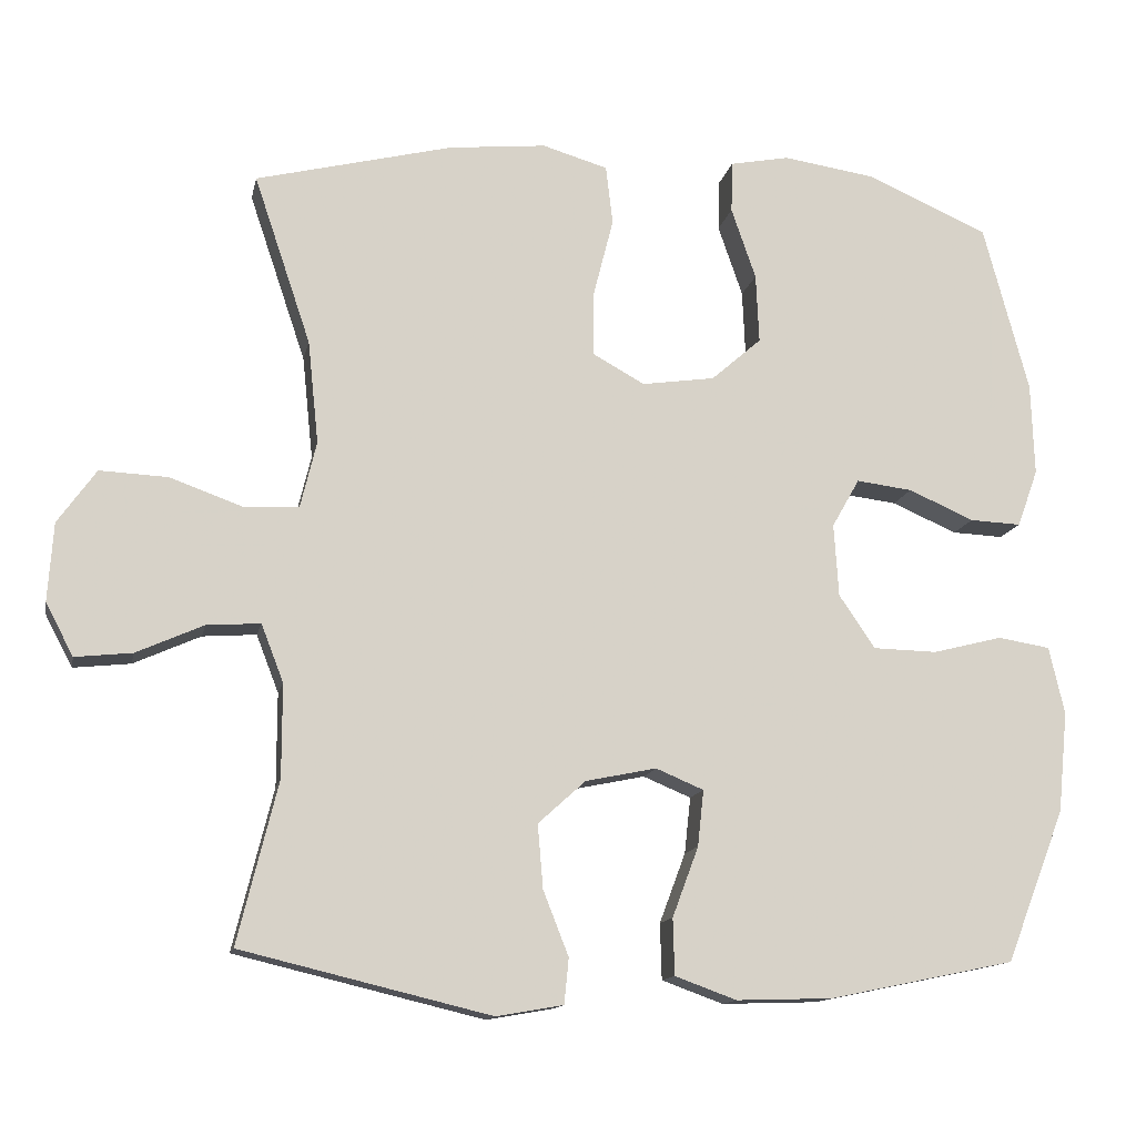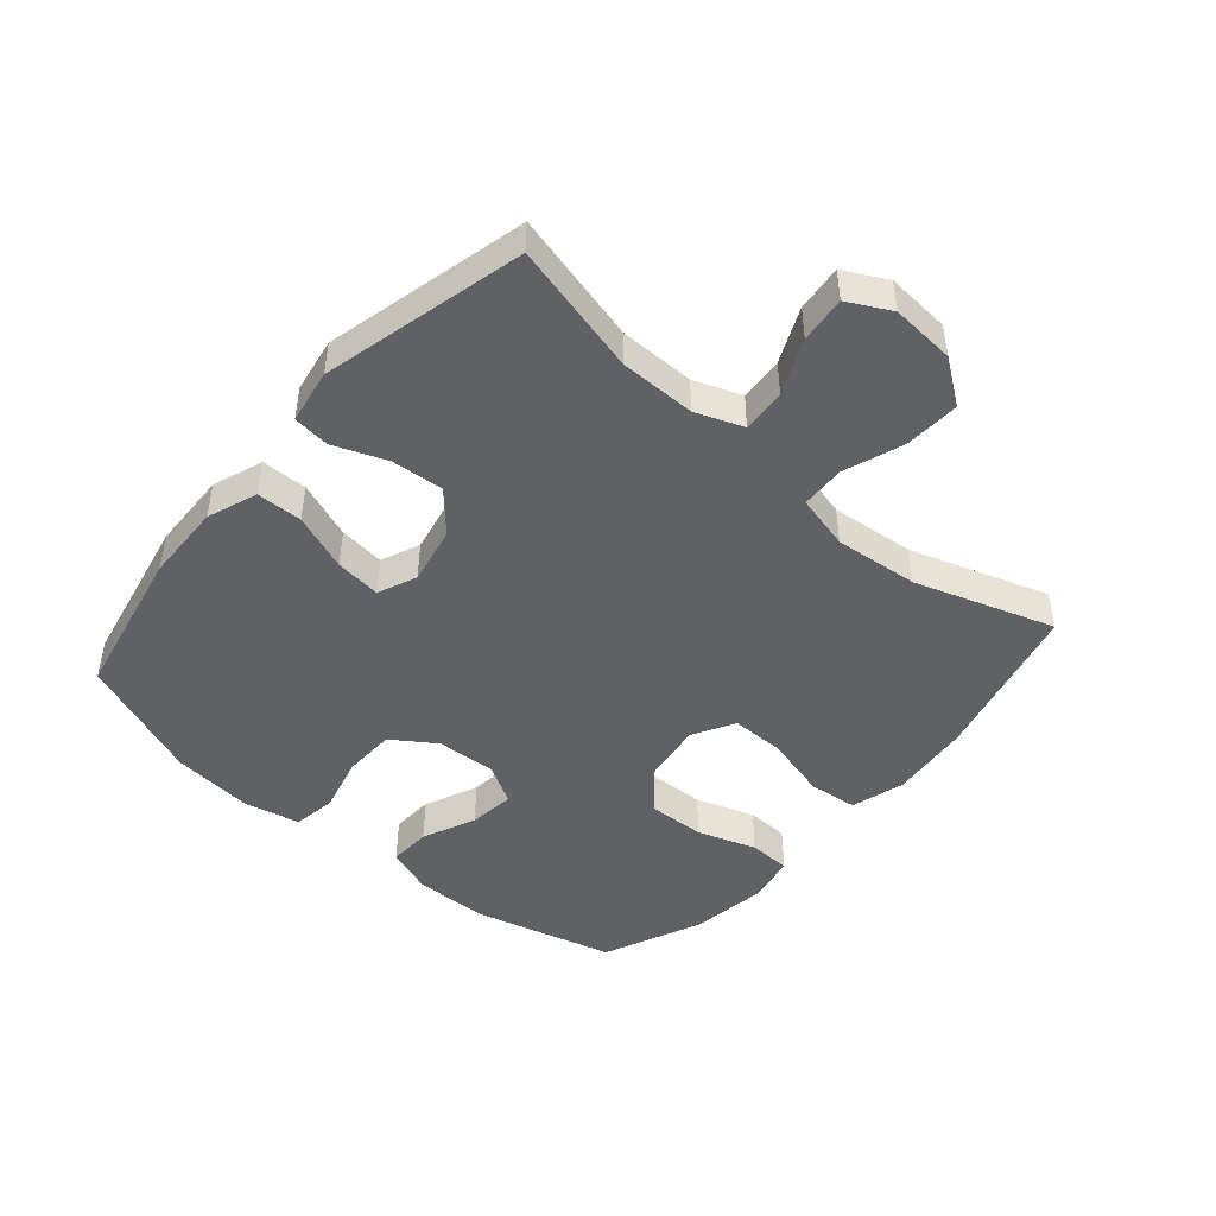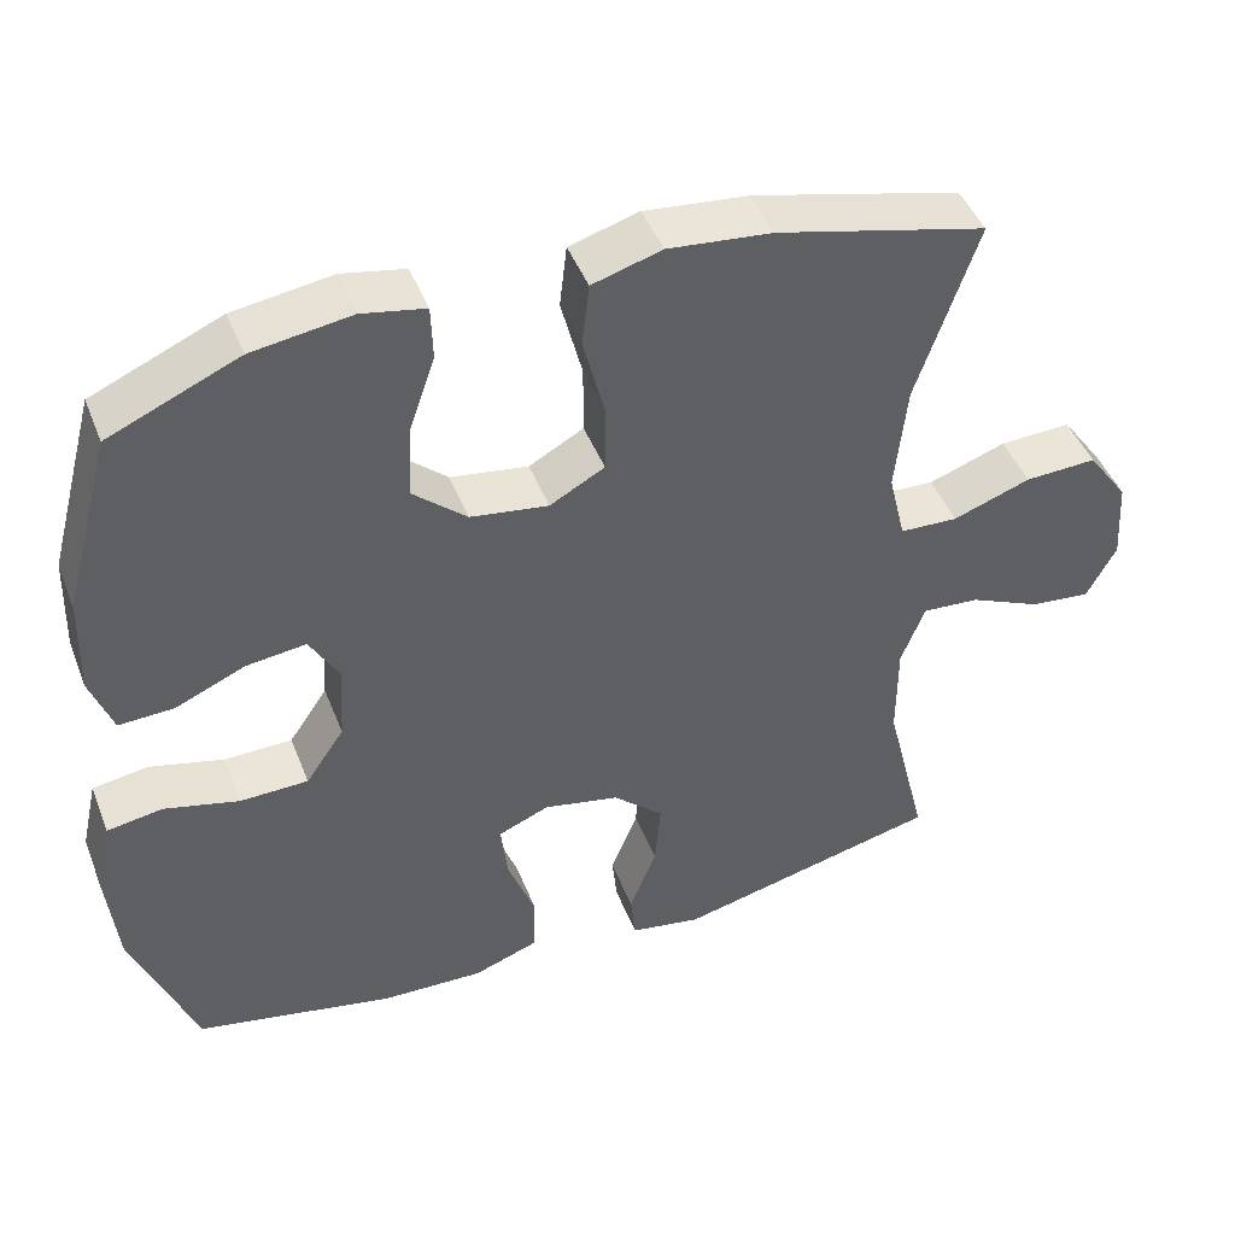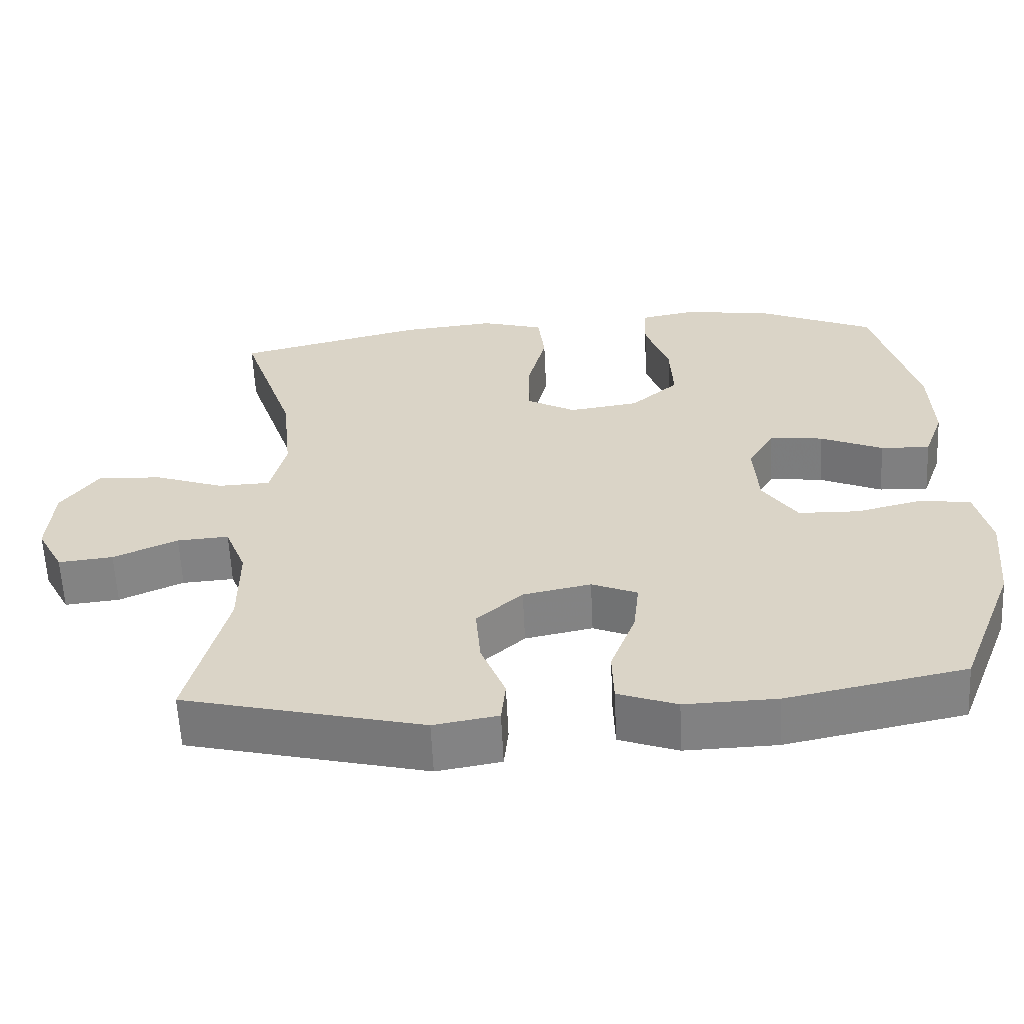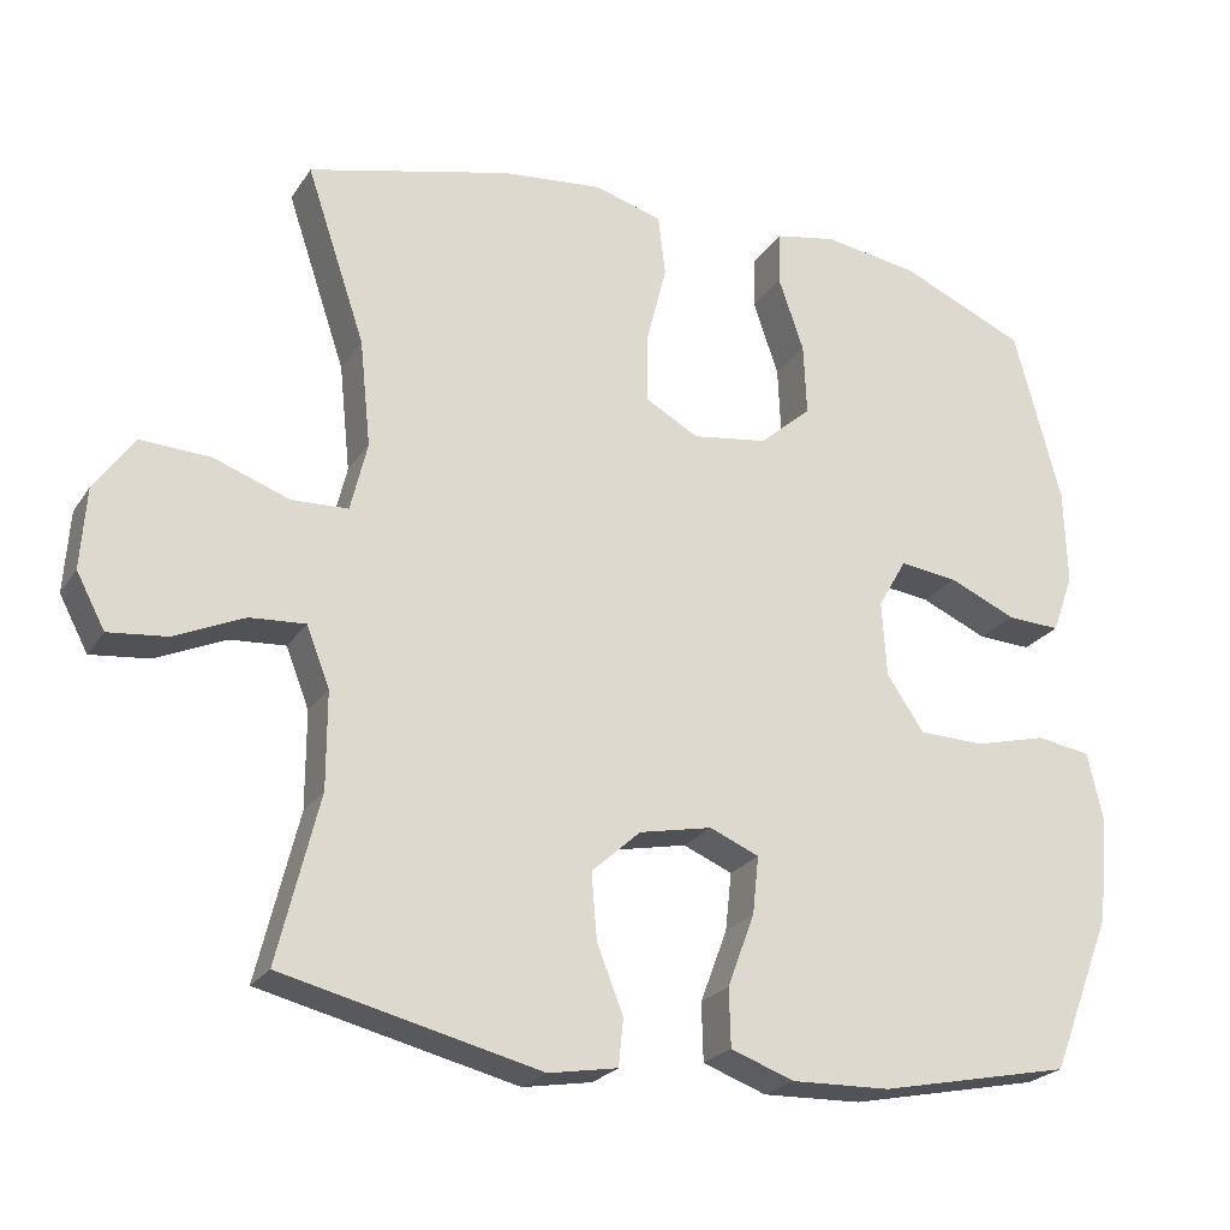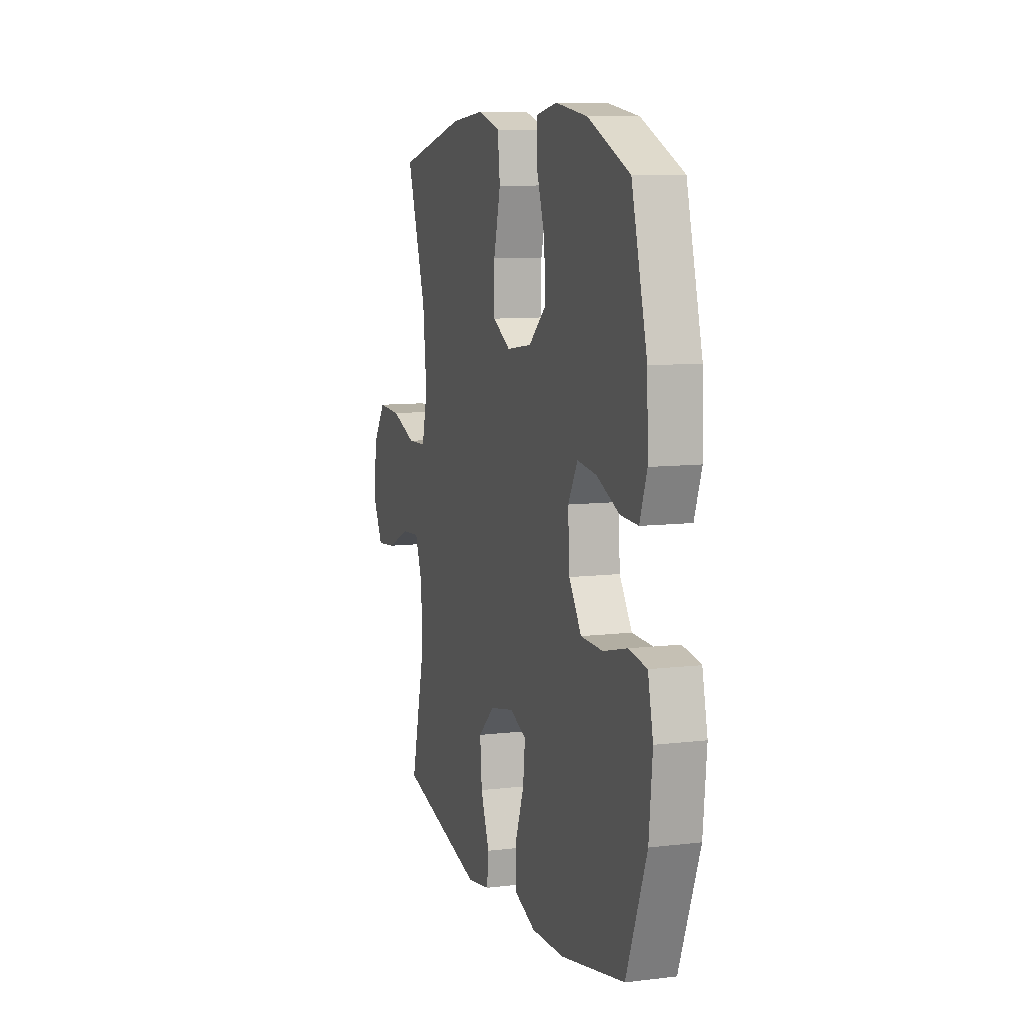
<metadata>
{"format":"obj","ext":"obj","renderer":"f3d","projection":"perspective","resolution":1024,"background":"white","views":[{"elev":-13.3,"azim":-11.4,"up":"+Z"},{"elev":-46.8,"azim":-130.9,"up":"+Y"},{"elev":45.4,"azim":159.3,"up":"+Z"},{"elev":-60.3,"azim":2.7,"up":"+Z"},{"elev":-23.5,"azim":-25.1,"up":"+Z"},{"elev":9.3,"azim":72.4,"up":"+Z"}]}
</metadata>
<code>
v -0.5 0.07 0.5
v -0.244 0.07 0.564
v -0.117 0.07 0.577
v -0.032 0.07 0.552
v -0.023 0.07 0.475
v -0.049 0.07 0.373
v -0.049 0.07 0.288
v 0.018 0.07 0.251
v 0.113 0.07 0.265
v 0.178 0.07 0.322
v 0.174 0.07 0.412
v 0.142 0.07 0.505
v 0.144 0.07 0.572
v 0.221 0.07 0.587
v 0.342 0.07 0.569
v 0.5 0.07 0.5
v 0.559 0.07 0.28
v 0.563 0.07 0.16
v 0.536 0.07 0.085
v 0.469 0.07 0.088
v 0.384 0.07 0.125
v 0.311 0.07 0.134
v 0.275 0.07 0.071
v 0.281 0.07 -0.024
v 0.328 0.07 -0.093
v 0.411 0.07 -0.095
v 0.502 0.07 -0.072
v 0.57 0.07 -0.083
v 0.59 0.07 -0.171
v 0.577 0.07 -0.302
v 0.5 0.07 -0.5
v 0.258 0.07 -0.55
v 0.133 0.07 -0.554
v 0.053 0.07 -0.525
v 0.051 0.07 -0.452
v 0.085 0.07 -0.361
v 0.093 0.07 -0.288
v 0.031 0.07 -0.262
v -0.061 0.07 -0.281
v -0.123 0.07 -0.337
v -0.116 0.07 -0.42
v -0.083 0.07 -0.504
v -0.089 0.07 -0.563
v -0.176 0.07 -0.578
v -0.5 0.07 -0.5
v -0.448 0.07 -0.29
v -0.448 0.07 -0.169
v -0.477 0.07 -0.094
v -0.547 0.07 -0.099
v -0.634 0.07 -0.138
v -0.708 0.07 -0.146
v -0.744 0.07 -0.078
v -0.737 0.07 0.024
v -0.687 0.07 0.094
v -0.599 0.07 0.09
v -0.504 0.07 0.056
v -0.433 0.07 0.059
v -0.412 0.07 0.146
v -0.426 0.07 0.28
v -0.5 0 0.5
v -0.244 0 0.564
v -0.117 0 0.577
v -0.032 0 0.552
v -0.023 0 0.475
v -0.049 0 0.373
v -0.049 0 0.288
v 0.018 0 0.251
v 0.113 0 0.265
v 0.178 0 0.322
v 0.174 0 0.412
v 0.142 0 0.505
v 0.144 0 0.572
v 0.221 0 0.587
v 0.342 0 0.569
v 0.5 0 0.5
v 0.559 0 0.28
v 0.563 0 0.16
v 0.536 0 0.085
v 0.469 0 0.088
v 0.384 0 0.125
v 0.311 0 0.134
v 0.275 0 0.071
v 0.281 0 -0.024
v 0.328 0 -0.093
v 0.411 0 -0.095
v 0.502 0 -0.072
v 0.57 0 -0.083
v 0.59 0 -0.171
v 0.577 0 -0.302
v 0.5 0 -0.5
v 0.258 0 -0.55
v 0.133 0 -0.554
v 0.053 0 -0.525
v 0.051 0 -0.452
v 0.085 0 -0.361
v 0.093 0 -0.288
v 0.031 0 -0.262
v -0.061 0 -0.281
v -0.123 0 -0.337
v -0.116 0 -0.42
v -0.083 0 -0.504
v -0.089 0 -0.563
v -0.176 0 -0.578
v -0.5 0 -0.5
v -0.448 0 -0.29
v -0.448 0 -0.169
v -0.477 0 -0.094
v -0.547 0 -0.099
v -0.634 0 -0.138
v -0.708 0 -0.146
v -0.744 0 -0.078
v -0.737 0 0.024
v -0.687 0 0.094
v -0.599 0 0.09
v -0.504 0 0.056
v -0.433 0 0.059
v -0.412 0 0.146
v -0.426 0 0.28
f 53 54 55 56
f 53 56 57
f 52 53 57
f 49 50 51 52
f 48 49 52 57
f 47 48 57
f 46 47 57 58
f 44 45 46
f 41 42 43 44
f 40 41 44 46
f 39 40 46 58
f 33 34 35 36
f 33 36 37
f 32 33 37
f 31 32 37
f 30 31 37
f 29 30 37 38
f 26 27 28 29
f 25 26 29 38
f 18 19 20 21
f 18 21 22
f 17 18 22
f 16 17 22
f 15 16 22 23
f 11 12 13 14
f 10 11 14 15
f 3 4 5 6
f 3 6 7
f 59 1 2 3
f 59 3 7
f 58 59 7 8
f 39 58 8 9
f 24 25 38 39
f 23 24 39 9
f 10 15 23
f 9 10 23
f 115 114 113 112
f 116 115 112
f 116 112 111
f 111 110 109 108
f 116 111 108 107
f 116 107 106
f 117 116 106 105
f 105 104 103
f 103 102 101 100
f 105 103 100 99
f 117 105 99 98
f 95 94 93 92
f 96 95 92
f 96 92 91
f 96 91 90
f 96 90 89
f 97 96 89 88
f 88 87 86 85
f 97 88 85 84
f 80 79 78 77
f 81 80 77
f 81 77 76
f 81 76 75
f 82 81 75 74
f 73 72 71 70
f 74 73 70 69
f 65 64 63 62
f 66 65 62
f 62 61 60 118
f 66 62 118
f 67 66 118 117
f 68 67 117 98
f 98 97 84 83
f 68 98 83 82
f 82 74 69
f 82 69 68
f 1 60 61 2
f 2 61 62 3
f 3 62 63 4
f 4 63 64 5
f 5 64 65 6
f 6 65 66 7
f 7 66 67 8
f 8 67 68 9
f 9 68 69 10
f 10 69 70 11
f 11 70 71 12
f 12 71 72 13
f 13 72 73 14
f 14 73 74 15
f 15 74 75 16
f 16 75 76 17
f 17 76 77 18
f 18 77 78 19
f 19 78 79 20
f 20 79 80 21
f 21 80 81 22
f 22 81 82 23
f 23 82 83 24
f 24 83 84 25
f 25 84 85 26
f 26 85 86 27
f 27 86 87 28
f 28 87 88 29
f 29 88 89 30
f 30 89 90 31
f 31 90 91 32
f 32 91 92 33
f 33 92 93 34
f 34 93 94 35
f 35 94 95 36
f 36 95 96 37
f 37 96 97 38
f 38 97 98 39
f 39 98 99 40
f 40 99 100 41
f 41 100 101 42
f 42 101 102 43
f 43 102 103 44
f 44 103 104 45
f 45 104 105 46
f 46 105 106 47
f 47 106 107 48
f 48 107 108 49
f 49 108 109 50
f 50 109 110 51
f 51 110 111 52
f 52 111 112 53
f 53 112 113 54
f 54 113 114 55
f 55 114 115 56
f 56 115 116 57
f 57 116 117 58
f 58 117 118 59
f 59 118 60 1

</code>
